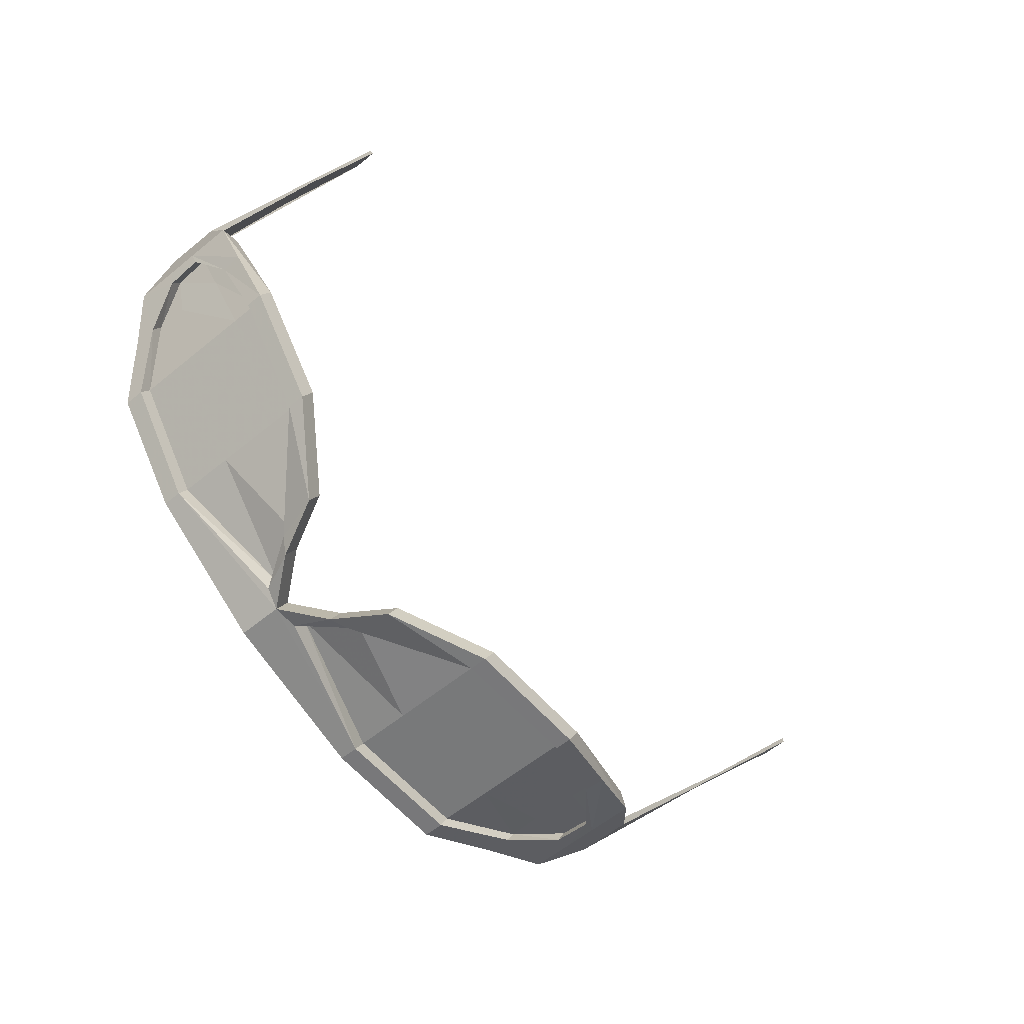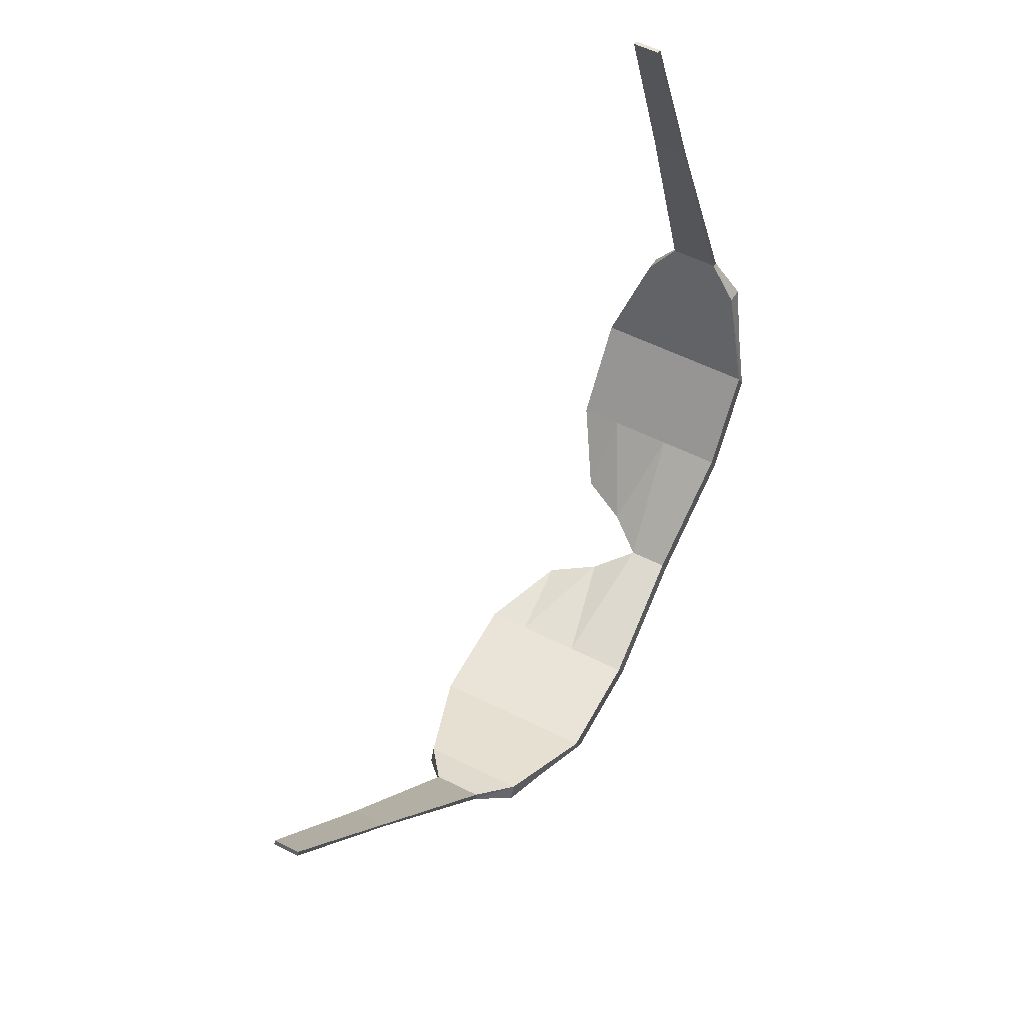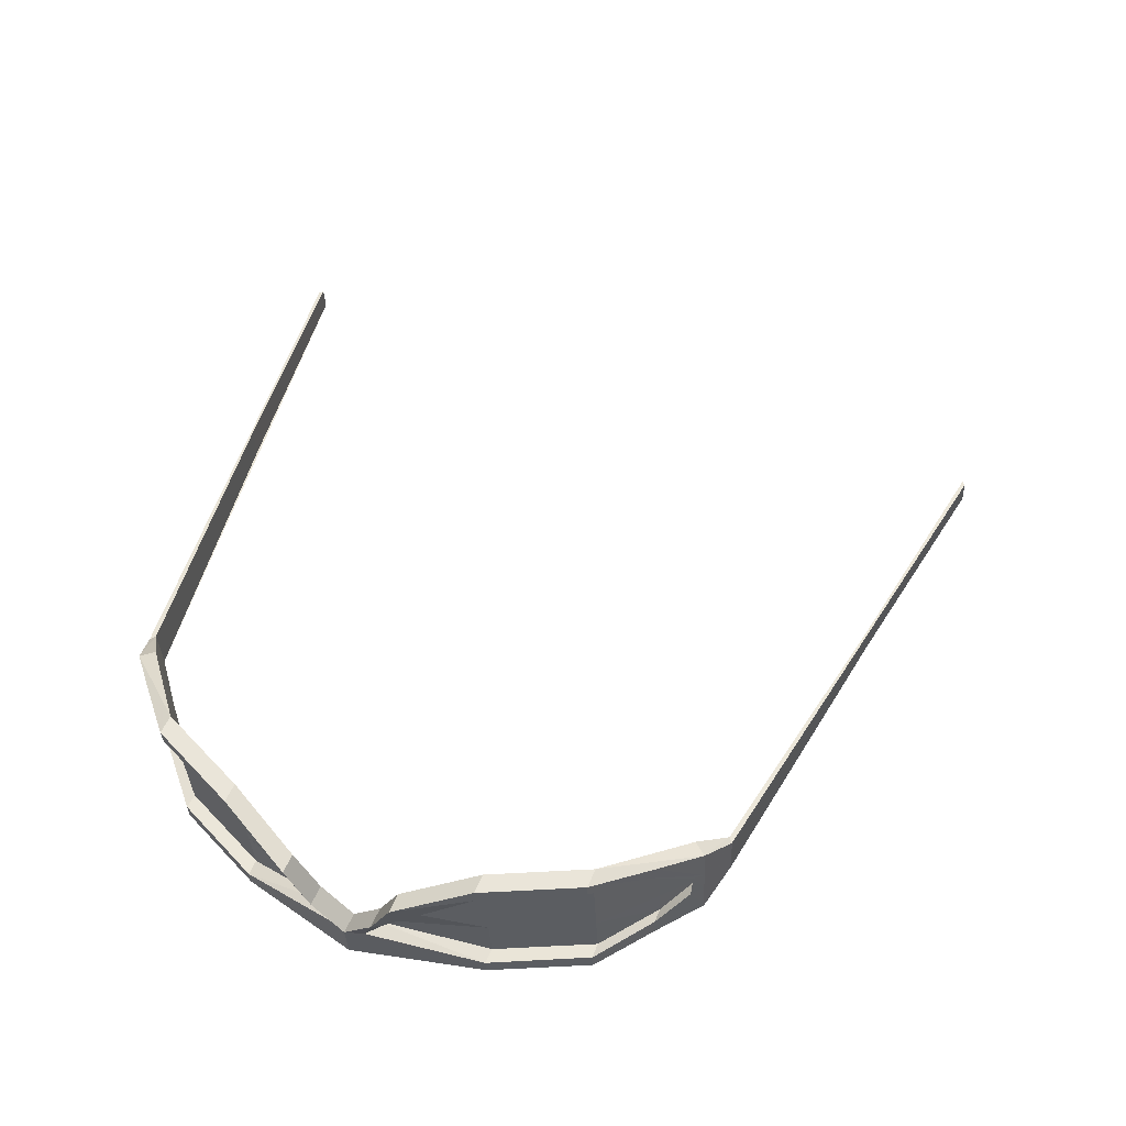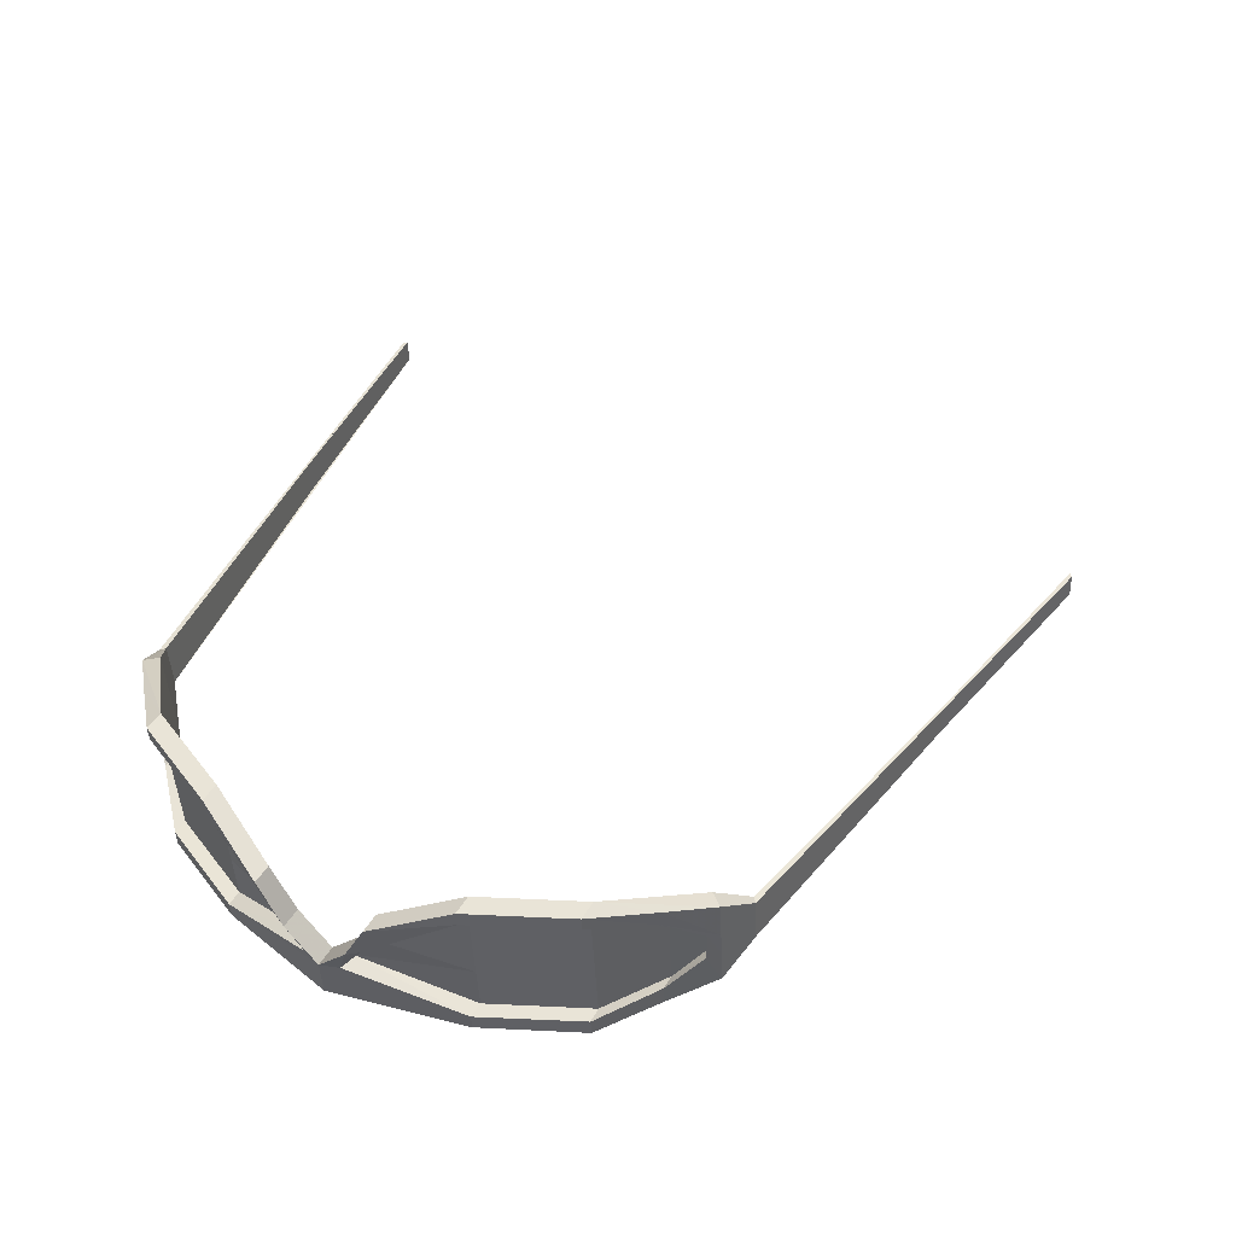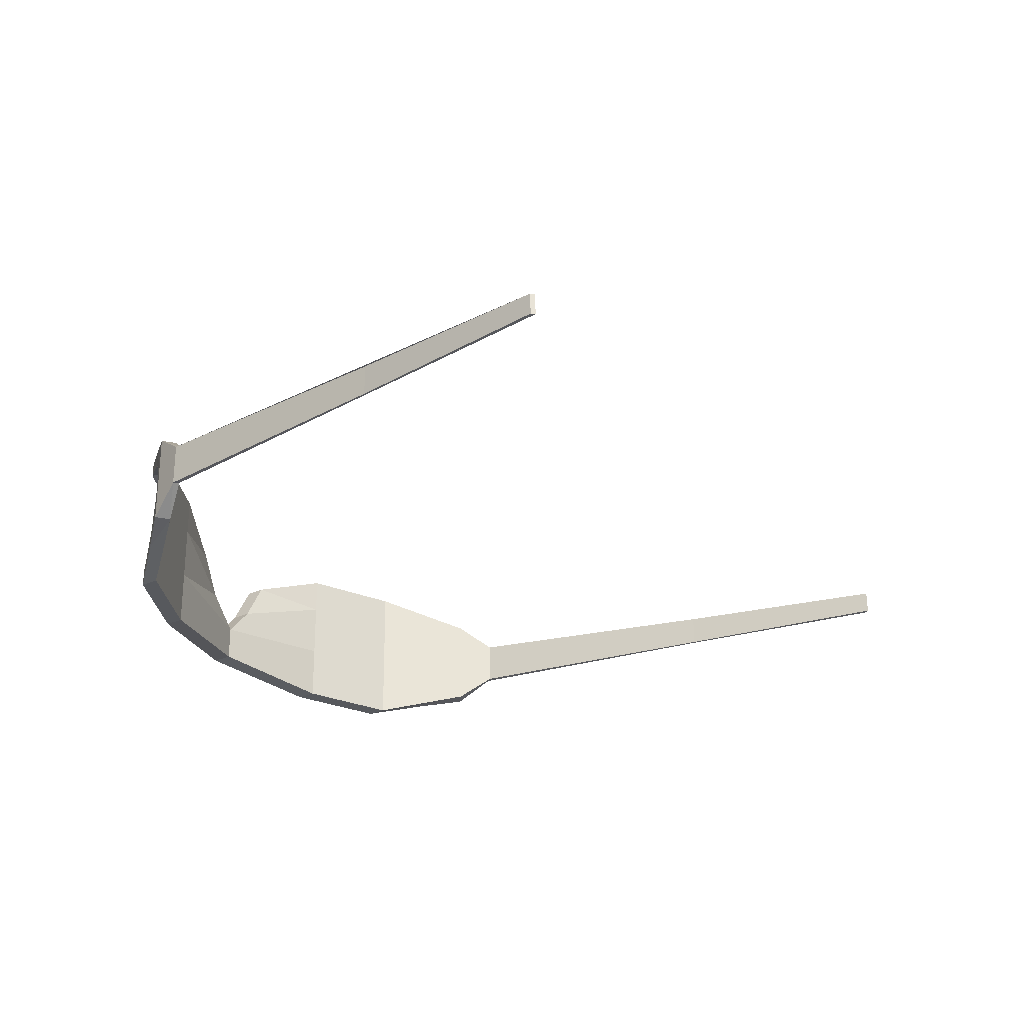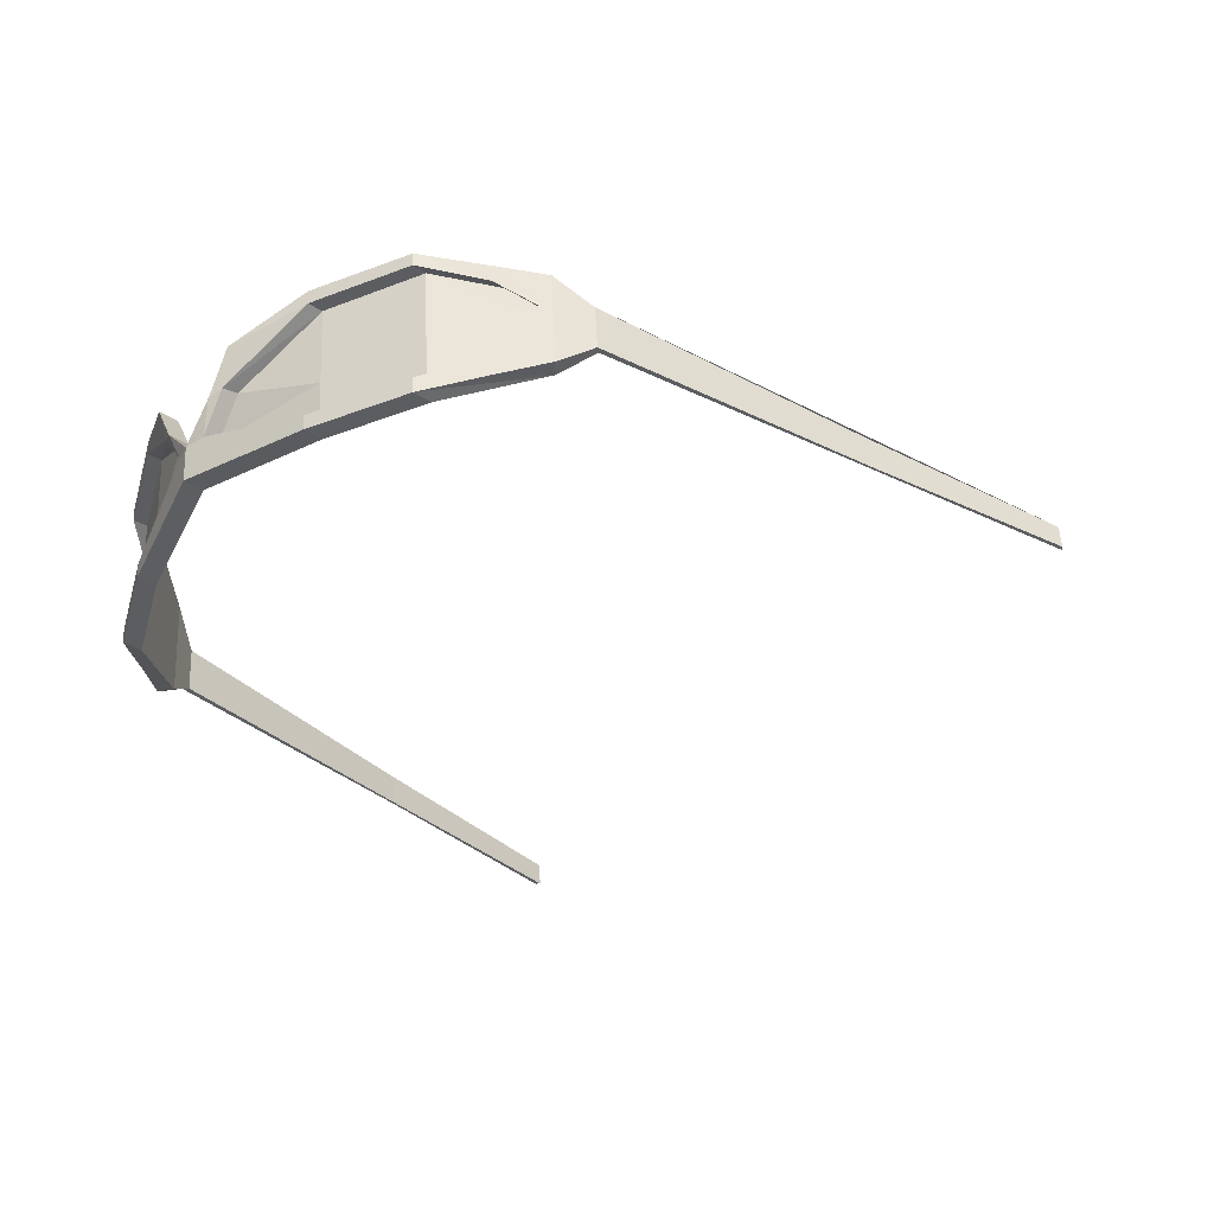
<metadata>
{"format":"obj","ext":"obj","renderer":"f3d","projection":"perspective","resolution":1024,"background":"white","views":[{"elev":-54.4,"azim":-50.7,"up":"+Y"},{"elev":54.0,"azim":116.1,"up":"+Y"},{"elev":53.4,"azim":-7.2,"up":"+Z"},{"elev":45.2,"azim":-0.3,"up":"+Z"},{"elev":-26.7,"azim":92.5,"up":"+Z"},{"elev":-36.3,"azim":18.6,"up":"+Z"}]}
</metadata>
<code>
v -0.1515 -0.1683 0.002873
v -0.2493 -0.05594 0.05241
v -0.1831 -0.1507 0.06576
v -0.2519 -0.05655 0.1089
v -0.3334 0.06633 0.04985
v -0.336 0.06572 0.1063
v -0.3579 0.2123 0.001235
v -0.3605 0.2117 0.05646
v -0.1113 -0.19 -0.04582
v -0.2453 -0.05501 -0.0342
v -0.3294 0.06727 -0.03675
v -0.3562 0.2127 -0.03642
v -0.1088 -0.1894 -0.09979
v -0.2413 -0.05407 -0.1208
v -0.3254 0.0682 -0.1234
v -0.3539 0.2132 -0.08662
v -0.2665 -0.08147 0.1079
v -0.2656 -0.08124 0.08661
v -0.1977 -0.1756 0.06482
v -0.1693 -0.1582 0.01222
v -0.2541 -0.06174 0.08735
v -0.2525 -0.06136 0.0522
v -0.3506 0.04081 0.1054
v -0.3497 0.04103 0.0853
v -0.3361 0.0592 0.04965
v -0.3843 0.2082 0.05532
v -0.3818 0.2088 9.631e-05
v -0.3704 0.1366 0.07657
v -0.3549 0.1543 0.02213
v -0.3574 0.1547 0.05221
v -0.3668 0.21 0.005835
v -0.2486 -0.06043 -0.03315
v -0.1343 -0.1767 -0.04171
v -0.3321 0.06013 -0.03696
v -0.3639 0.207 -0.03684
v -0.3528 0.1539 -0.0369
v -0.2456 -0.05973 -0.09841
v -0.1241 -0.2154 -0.1008
v -0.1266 -0.216 -0.04681
v -0.256 -0.07898 -0.1217
v -0.3292 0.06081 -0.09971
v -0.257 -0.07923 -0.09915
v -0.34 0.04329 -0.1243
v -0.3511 0.1543 -0.07455
v -0.3606 0.1362 -0.1029
v -0.3619 0.1359 -0.07525
v -0.3777 0.2098 -0.08776
v -0.08461 0.9535 -0.01966
v -0.07774 0.9553 -0.01933
v -0.08495 0.9534 -0.01213
v -0.07808 0.9552 -0.01179
v -0.08368 0.9537 -0.03974
v -0.07681 0.9555 -0.03941
v -0.08339 0.9538 -0.04602
v -0.07652 0.9556 -0.04568
v -0.1668 -0.1943 0.001889
v -0.3411 0.04303 -0.1005
v -0.3378 0.0588 0.08605
v -0.3682 0.1362 0.05151
v -0.3801 0.2092 -0.03756
v -0.3758 0.1892 -0.03758
v -0.1445 -0.1968 -0.04491
v -0.1795 -0.1783 0.009019
v -0.3786 0.1922 0.005094
v -0.3635 0.2668 -0.00598
v -0.3646 0.2666 0.01787
v -0.3625 0.2671 -0.02732
v -0.3615 0.2673 -0.04865
v -0.3738 0.2633 0.01741
v -0.3727 0.2635 -0.006442
v -0.3717 0.2637 -0.02778
v -0.3708 0.264 -0.04912
v 0.06892 -0.2431 0.06507
v -0.07358 -0.2141 0.005974
v -0.04667 -0.2309 0.07119
v 0.06632 -0.2437 0.1215
v 0.2165 -0.257 0.07173
v 0.2139 -0.2576 0.1282
v 0.3587 -0.2091 0.02974
v 0.3561 -0.2097 0.08497
v 0.07292 -0.2421 -0.02153
v 0.2205 -0.2561 -0.01488
v 0.3604 -0.2087 -0.00791
v 0.07691 -0.2412 -0.1081
v 0.2245 -0.2552 -0.1015
v 0.3627 -0.2082 -0.05811
v 0.05269 -0.2684 0.09927
v 0.0517 -0.2686 0.1206
v -0.06128 -0.2558 0.07025
v 0.06413 -0.2489 0.1
v -0.05672 -0.2244 0.0167
v 0.06575 -0.2485 0.06486
v 0.2002 -0.2823 0.1072
v 0.1993 -0.2826 0.1273
v 0.2116 -0.2629 0.07144
v 0.3673 -0.2317 0.0299
v 0.3647 -0.2322 0.08512
v 0.2942 -0.2542 0.103
v 0.3051 -0.2349 0.07857
v 0.3054 -0.234 0.0484
v 0.3607 -0.2178 0.03477
v 0.06968 -0.2476 -0.02048
v -0.08665 -0.2047 -0.03981
v 0.2156 -0.262 -0.01517
v 0.3592 -0.2182 -0.008068
v 0.3064 -0.2338 -0.01067
v 0.0727 -0.2469 -0.08575
v 0.0623 -0.2661 -0.1091
v 0.2185 -0.2613 -0.07792
v 0.2099 -0.2801 -0.1024
v 0.06126 -0.2664 -0.08649
v 0.3092 -0.234 -0.04828
v 0.3713 -0.2307 -0.05796
v 0.2997 -0.2521 -0.07659
v 0.2984 -0.2524 -0.04898
v 0.8727 0.3964 0.01848
v 0.8745 0.3895 0.01849
v 0.8741 0.3894 0.02602
v 0.8723 0.3963 0.02602
v 0.8736 0.3966 -0.001597
v 0.8754 0.3897 -0.001588
v 0.8739 0.3967 -0.007872
v 0.8757 0.3898 -0.007864
v -0.08883 -0.2401 0.004989
v 0.2088 -0.2803 -0.07858
v 0.2099 -0.2633 0.1078
v 0.2943 -0.2533 0.07787
v 0.3495 -0.2372 -0.008722
v 0.369 -0.2312 -0.007756
v -0.09905 -0.2235 -0.04311
v -0.06913 -0.2432 0.01341
v 0.351 -0.2368 0.03412
v 0.4094 -0.1877 0.02477
v 0.4083 -0.1879 0.04861
v 0.4104 -0.1874 0.003431
v 0.4114 -0.1872 -0.01791
v 0.4099 -0.1976 0.04858
v 0.411 -0.1973 0.02474
v 0.412 -0.1971 0.0034
v 0.413 -0.1969 -0.01794
f 1 3 2
f 4 2 3
f 2 4 5
f 6 5 4
f 5 6 7
f 8 7 6
f 9 1 10
f 2 10 1
f 10 2 11
f 5 11 2
f 11 5 12
f 7 12 5
f 13 9 14
f 10 14 9
f 14 10 15
f 11 15 10
f 15 11 16
f 12 16 11
f 17 19 18
f 20 22 21
f 23 17 24
f 22 25 21
f 26 28 27
f 29 31 30
f 22 20 32
f 33 32 20
f 25 22 34
f 32 34 22
f 31 29 35
f 36 35 29
f 32 33 37
f 38 40 39
f 34 32 41
f 40 43 42
f 35 36 44
f 45 47 46
f 4 3 17
f 19 17 3
f 6 4 23
f 17 23 4
f 8 6 26
f 28 26 6
f 48 50 49
f 51 49 50
f 52 48 53
f 49 53 48
f 54 52 55
f 53 55 52
f 15 16 43
f 47 45 16
f 14 15 40
f 43 40 15
f 13 14 38
f 40 38 14
f 1 9 56
f 39 56 9
f 3 1 19
f 56 19 1
f 43 45 57
f 45 43 16
f 36 34 44
f 34 36 25
f 29 25 36
f 25 29 58
f 28 23 59
f 23 28 6
f 60 61 47
f 61 46 47
f 44 34 41
f 46 57 45
f 41 32 37
f 57 42 43
f 42 39 40
f 62 39 42
f 39 62 56
f 63 56 62
f 56 63 19
f 63 18 19
f 21 25 58
f 18 24 17
f 58 29 30
f 24 59 23
f 59 27 28
f 64 27 59
f 27 64 60
f 64 61 60
f 18 63 21
f 20 21 63
f 64 59 31
f 30 31 59
f 63 62 20
f 33 20 62
f 61 64 35
f 31 35 64
f 62 42 33
f 37 33 42
f 46 61 44
f 35 44 61
f 57 46 41
f 44 41 46
f 42 57 37
f 41 37 57
f 24 18 58
f 21 58 18
f 59 24 30
f 58 30 24
f 7 8 65
f 66 65 8
f 12 7 67
f 65 67 7
f 16 12 68
f 67 68 12
f 26 27 69
f 70 69 27
f 8 26 66
f 69 66 26
f 27 60 70
f 71 70 60
f 47 16 72
f 68 72 16
f 60 47 71
f 72 71 47
f 65 66 48
f 50 48 66
f 69 70 51
f 49 51 70
f 66 69 50
f 51 50 69
f 67 65 52
f 48 52 65
f 70 71 49
f 53 49 71
f 68 67 54
f 52 54 67
f 72 68 55
f 54 55 68
f 71 72 53
f 55 53 72
f 73 75 74
f 75 73 76
f 77 76 73
f 76 77 78
f 79 78 77
f 78 79 80
f 81 74 9
f 74 81 73
f 82 73 81
f 73 82 77
f 83 77 82
f 77 83 79
f 84 9 13
f 9 84 81
f 85 81 84
f 81 85 82
f 86 82 85
f 82 86 83
f 87 89 88
f 90 92 91
f 93 88 94
f 90 95 92
f 96 98 97
f 99 101 100
f 102 91 92
f 91 102 103
f 104 92 95
f 92 104 102
f 105 100 101
f 100 105 106
f 107 103 102
f 108 38 39
f 109 102 104
f 110 108 111
f 112 106 105
f 113 114 115
f 88 75 76
f 75 88 89
f 94 76 78
f 76 94 88
f 97 78 80
f 78 97 98
f 116 118 117
f 118 116 119
f 120 117 121
f 117 120 116
f 122 121 123
f 121 122 120
f 110 86 85
f 86 114 113
f 108 85 84
f 85 108 110
f 38 84 13
f 84 38 108
f 13 39 9
f 39 13 38
f 124 9 74
f 9 124 39
f 89 74 75
f 74 89 124
f 114 110 125
f 86 110 114
f 112 104 106
f 95 106 104
f 106 95 100
f 126 100 95
f 127 94 98
f 78 98 94
f 128 129 113
f 115 128 113
f 109 104 112
f 125 115 114
f 107 102 109
f 111 125 110
f 39 111 108
f 111 39 130
f 124 130 39
f 130 124 131
f 89 131 124
f 89 87 131
f 126 95 90
f 88 93 87
f 99 100 126
f 94 127 93
f 98 96 127
f 127 96 132
f 132 96 129
f 128 132 129
f 90 131 87
f 131 90 91
f 101 127 132
f 127 101 99
f 91 130 131
f 130 91 103
f 105 132 128
f 132 105 101
f 103 111 130
f 111 103 107
f 112 128 115
f 128 112 105
f 109 115 125
f 115 109 112
f 107 125 111
f 125 107 109
f 126 87 93
f 87 126 90
f 99 93 127
f 93 99 126
f 133 80 79
f 80 133 134
f 135 79 83
f 79 135 133
f 136 83 86
f 83 136 135
f 137 96 97
f 96 137 138
f 134 97 80
f 97 134 137
f 138 129 96
f 129 138 139
f 140 86 113
f 86 140 136
f 139 113 129
f 113 139 140
f 117 134 133
f 134 117 118
f 119 138 137
f 138 119 116
f 118 137 134
f 137 118 119
f 121 133 135
f 133 121 117
f 116 139 138
f 139 116 120
f 123 135 136
f 135 123 121
f 122 136 140
f 136 122 123
f 120 140 139
f 140 120 122

</code>
